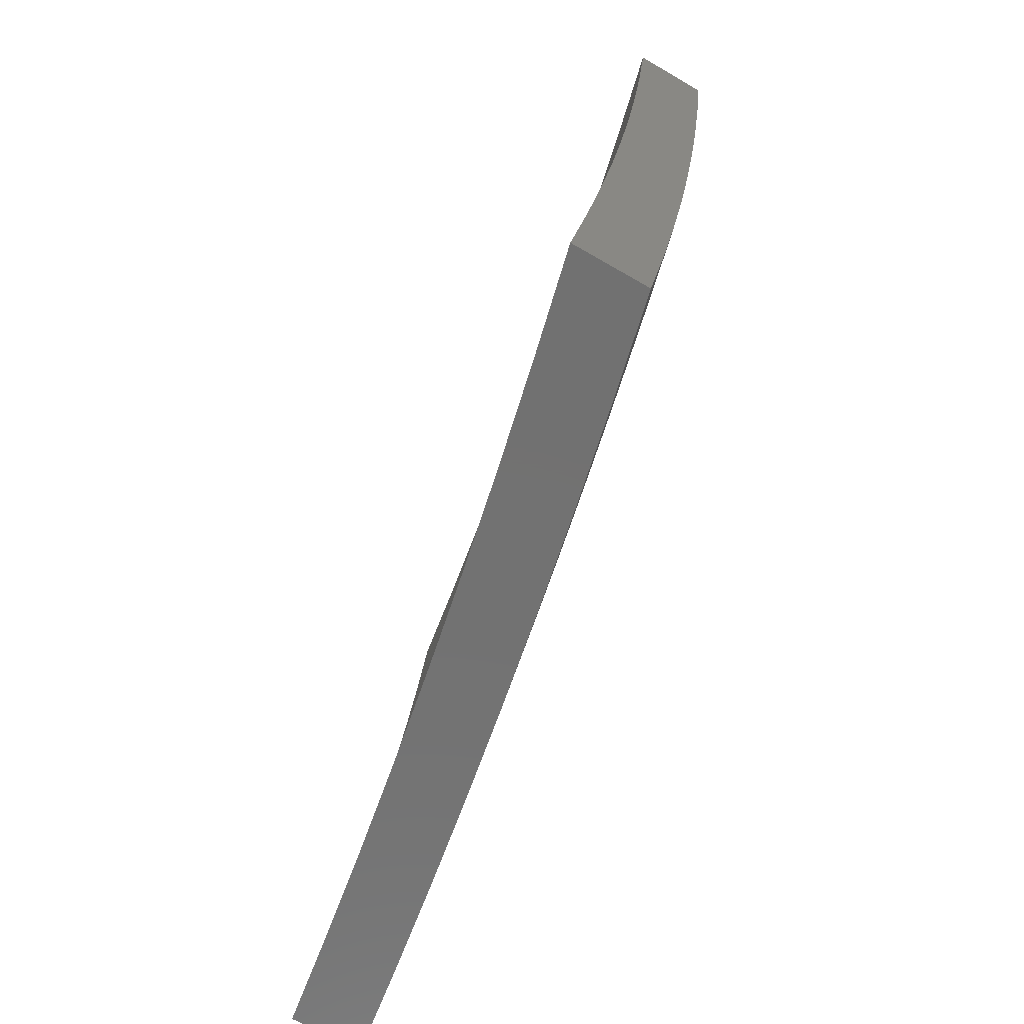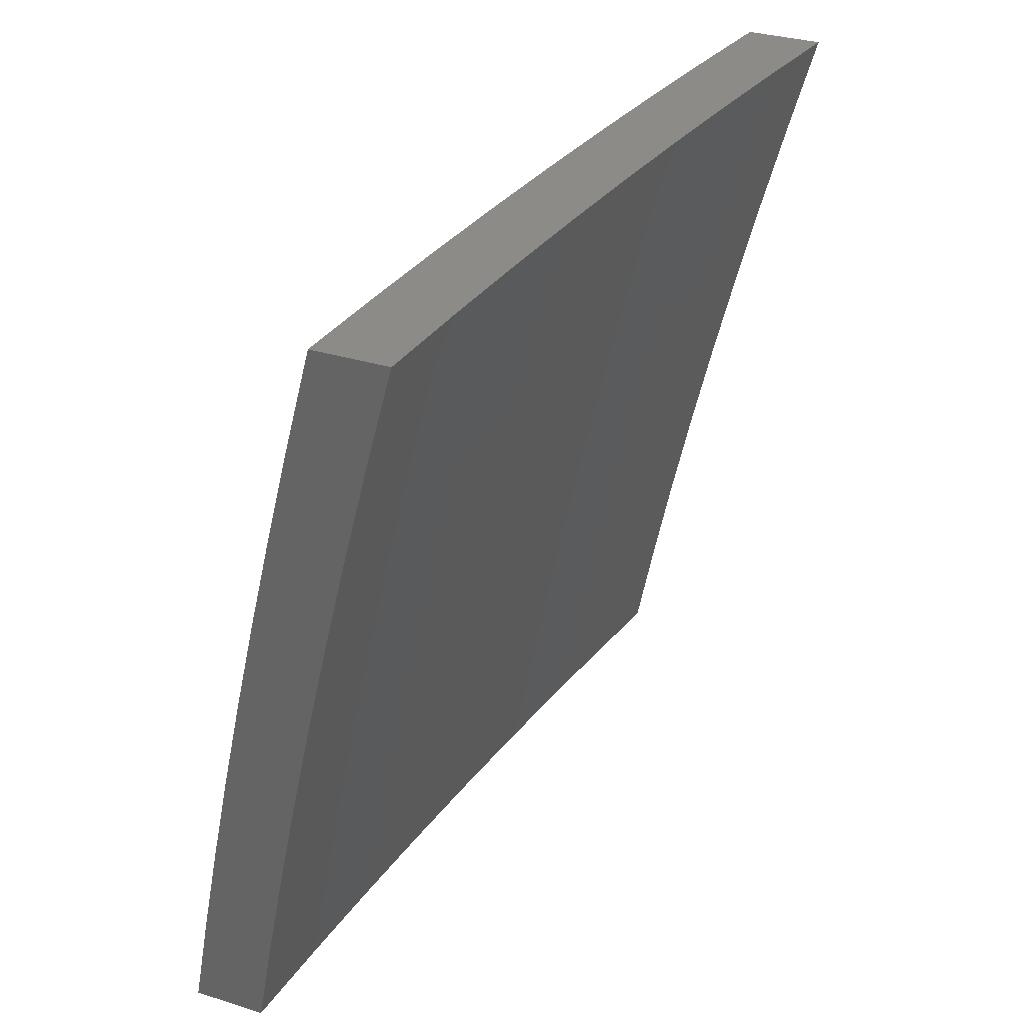
<metadata>
{"format":"stl","ext":"stl","renderer":"f3d","projection":"perspective","resolution":1024,"background":"white","views":[{"elev":-63.6,"azim":-30.7,"up":"+Y"},{"elev":33.6,"azim":-157.1,"up":"+Z"}]}
</metadata>
<code>
# stl→obj: 400 verts, 796 faces
v 10.84 -1.126 2
v 10.84 -1.128 2.031
v 10.86 -1 2
v 10.83 -1.128 2.062
v 10.83 -1 2.126
v 10.83 -1.127 2.093
v 10.82 -1.127 2.125
v 10.81 -1.256 2.125
v 10.8 -1.255 2.156
v 10.78 -1.384 2.156
v 10.78 -1.384 2.187
v 10.76 -1.513 2.187
v 10.75 -1.512 2.218
v 10.73 -1.642 2.218
v 10.73 -1.641 2.249
v 10.71 -1.771 2.249
v 10.7 -1.77 2.281
v 10.68 -1.901 2.281
v 10.67 -1.9 2.312
v 10.66 -2 2.252
v 10.64 -2 2.377
v 10.83 -1.251 2
v 10.82 -1.258 2.031
v 10.82 -1.257 2.062
v 10.8 -1.387 2.062
v 10.79 -1.386 2.093
v 10.78 -1.516 2.093
v 10.77 -1.515 2.125
v 10.75 -1.645 2.125
v 10.75 -1.644 2.156
v 10.72 -1.774 2.156
v 10.72 -1.773 2.187
v 10.69 -1.904 2.187
v 10.69 -1.903 2.218
v 10.68 -1.902 2.249
v 10.81 -1.377 2
v 10.81 -1.387 2.031
v 10.78 -1.516 2.062
v 10.76 -1.646 2.093
v 10.73 -1.775 2.125
v 10.7 -1.905 2.156
v 10.69 -2 2.126
v 10.8 -1.502 2
v 10.79 -1.517 2.031
v 10.76 -1.647 2.062
v 10.73 -1.776 2.093
v 10.71 -1.906 2.125
v 10.78 -1.627 2
v 10.77 -1.647 2.031
v 10.74 -1.777 2.062
v 10.71 -1.907 2.093
v 10.76 -1.751 2
v 10.75 -1.778 2.031
v 10.72 -1.908 2.062
v 10.73 -1.876 2
v 10.72 -1.909 2.031
v 10.71 -2 2
v 10.61 -2 2.502
v 10.65 -1.895 2.437
v 10.65 -1.896 2.405
v 10.66 -1.897 2.374
v 10.68 -1.767 2.374
v 10.69 -1.768 2.343
v 10.71 -1.639 2.343
v 10.72 -1.639 2.312
v 10.74 -1.51 2.312
v 10.74 -1.511 2.281
v 10.76 -1.381 2.281
v 10.77 -1.382 2.249
v 10.78 -1.253 2.249
v 10.79 -1.254 2.218
v 10.8 -1.125 2.218
v 10.81 -1.125 2.187
v 10.81 -1 2.252
v 10.58 -2 2.627
v 10.62 -1.89 2.562
v 10.63 -1.891 2.531
v 10.63 -1.893 2.499
v 10.66 -1.763 2.499
v 10.66 -1.764 2.468
v 10.68 -1.635 2.468
v 10.69 -1.636 2.437
v 10.71 -1.506 2.437
v 10.72 -1.507 2.405
v 10.73 -1.378 2.405
v 10.74 -1.379 2.374
v 10.76 -1.25 2.374
v 10.76 -1.251 2.343
v 10.78 -1.122 2.343
v 10.78 -1.123 2.312
v 10.78 -1 2.377
v 10.55 -2 2.752
v 10.59 -1.885 2.687
v 10.6 -1.888 2.624
v 10.64 -1.761 2.562
v 10.65 -1.762 2.531
v 10.67 -1.633 2.531
v 10.68 -1.634 2.499
v 10.7 -1.504 2.499
v 10.7 -1.505 2.468
v 10.72 -1.376 2.468
v 10.73 -1.377 2.437
v 10.74 -1.249 2.437
v 10.75 -1.249 2.405
v 10.77 -1.121 2.405
v 10.77 -1.122 2.374
v 10.52 -2 2.876
v 10.56 -1.88 2.812
v 10.58 -1.883 2.75
v 10.61 -1.756 2.687
v 10.63 -1.758 2.624
v 10.65 -1.629 2.624
v 10.66 -1.631 2.562
v 10.68 -1.502 2.562
v 10.69 -1.503 2.531
v 10.71 -1.375 2.531
v 10.71 -1.376 2.499
v 10.73 -1.247 2.499
v 10.74 -1.248 2.468
v 10.75 -1.12 2.468
v 10.76 -1.12 2.437
v 10.76 -1 2.502
v 10.49 -2 3
v 10.53 -1.874 2.937
v 10.55 -1.877 2.875
v 10.58 -1.751 2.812
v 10.6 -1.754 2.75
v 10.62 -1.625 2.75
v 10.63 -1.627 2.687
v 10.65 -1.499 2.687
v 10.67 -1.501 2.624
v 10.69 -1.372 2.624
v 10.7 -1.374 2.562
v 10.72 -1.245 2.562
v 10.72 -1.246 2.531
v 10.74 -1.118 2.531
v 10.75 -1.119 2.499
v 10.51 -1.876 3
v 10.54 -1.751 3
v 10.55 -1.746 2.937
v 10.56 -1.627 3
v 10.57 -1.618 2.937
v 10.58 -1.502 3
v 10.59 -1.49 2.937
v 10.59 -1.377 3
v 10.61 -1.362 2.937
v 10.61 -1.251 3
v 10.63 -1.235 2.937
v 10.62 -1.126 3
v 10.64 -1.108 2.937
v 10.64 -1 3
v 10.67 -1 2.876
v 10.7 -1 2.752
v 10.67 -1.111 2.812
v 10.66 -1.11 2.875
v 10.73 -1 2.627
v 10.7 -1.114 2.687
v 10.69 -1.113 2.75
v 10.66 -1.239 2.812
v 10.64 -1.237 2.875
v 10.63 -1.364 2.875
v 10.73 -1.117 2.562
v 10.72 -1.116 2.624
v 10.69 -1.242 2.687
v 10.67 -1.24 2.75
v 10.66 -1.368 2.75
v 10.64 -1.366 2.812
v 10.62 -1.494 2.812
v 10.61 -1.492 2.875
v 10.59 -1.62 2.875
v 10.81 -1.256 2.093
v 10.81 -1.126 2.156
v 10.79 -1.254 2.187
v 10.8 -1.124 2.249
v 10.79 -1.124 2.281
v 10.77 -1.252 2.312
v 10.75 -1.38 2.343
v 10.72 -1.508 2.374
v 10.7 -1.637 2.405
v 10.67 -1.765 2.437
v 10.64 -1.894 2.468
v 10.78 -1.252 2.281
v 10.7 -1.244 2.624
v 10.79 -1.385 2.125
v 10.77 -1.383 2.218
v 10.75 -1.512 2.249
v 10.72 -1.64 2.281
v 10.69 -1.769 2.312
v 10.66 -1.898 2.343
v 10.75 -1.381 2.312
v 10.67 -1.37 2.687
v 10.77 -1.514 2.156
v 10.73 -1.509 2.343
v 10.64 -1.496 2.75
v 10.74 -1.643 2.187
v 10.7 -1.638 2.374
v 10.61 -1.623 2.812
v 10.71 -1.772 2.218
v 10.67 -1.766 2.405
v 10.57 -1.749 2.875
v 10.83 -1.876 2
v 10.82 -1.908 2.031
v 10.8 -2 2
v 10.81 -1.907 2.062
v 10.78 -2 2.126
v 10.8 -1.906 2.093
v 10.8 -1.905 2.125
v 10.82 -1.775 2.125
v 10.82 -1.774 2.156
v 10.84 -1.644 2.156
v 10.83 -1.643 2.187
v 10.85 -1.513 2.187
v 10.85 -1.512 2.218
v 10.86 -1.383 2.218
v 10.86 -1.382 2.249
v 10.87 -1.253 2.249
v 10.87 -1.252 2.281
v 10.88 -1.124 2.281
v 10.88 -1.123 2.312
v 10.9 -1 2.252
v 10.88 -1 2.377
v 10.84 -1.777 2.031
v 10.85 -1.751 2
v 10.86 -1.647 2.031
v 10.87 -1.627 2
v 10.88 -1.517 2.031
v 10.89 -1.502 2
v 10.9 -1.387 2.031
v 10.9 -1.377 2
v 10.91 -1.257 2.031
v 10.92 -1.251 2
v 10.93 -1.128 2.031
v 10.93 -1.126 2
v 10.95 -1 2
v 10.92 -1.128 2.062
v 10.93 -1 2.126
v 10.92 -1.127 2.093
v 10.91 -1.127 2.125
v 10.9 -1.256 2.093
v 10.9 -1.256 2.125
v 10.89 -1.386 2.093
v 10.88 -1.385 2.125
v 10.87 -1.515 2.093
v 10.86 -1.515 2.125
v 10.85 -1.645 2.093
v 10.84 -1.645 2.125
v 10.83 -1.776 2.093
v 10.9 -1.125 2.187
v 10.91 -1.126 2.156
v 10.85 -1 2.502
v 10.85 -1.12 2.437
v 10.86 -1.121 2.405
v 10.86 -1.122 2.374
v 10.85 -1.25 2.374
v 10.86 -1.251 2.343
v 10.84 -1.38 2.343
v 10.85 -1.38 2.312
v 10.83 -1.51 2.312
v 10.83 -1.511 2.281
v 10.81 -1.64 2.281
v 10.82 -1.641 2.249
v 10.8 -1.771 2.249
v 10.8 -1.772 2.218
v 10.78 -1.902 2.218
v 10.79 -1.903 2.187
v 10.76 -2 2.252
v 10.82 -1 2.627
v 10.82 -1.118 2.562
v 10.83 -1.118 2.531
v 10.84 -1.119 2.499
v 10.82 -1.247 2.499
v 10.83 -1.248 2.468
v 10.81 -1.376 2.468
v 10.82 -1.377 2.437
v 10.8 -1.506 2.437
v 10.81 -1.507 2.405
v 10.79 -1.636 2.405
v 10.8 -1.637 2.374
v 10.77 -1.767 2.374
v 10.78 -1.768 2.343
v 10.76 -1.898 2.343
v 10.76 -1.899 2.312
v 10.73 -2 2.377
v 10.79 -1 2.752
v 10.8 -1.115 2.687
v 10.81 -1.116 2.624
v 10.81 -1.245 2.562
v 10.82 -1.246 2.531
v 10.8 -1.375 2.531
v 10.81 -1.376 2.499
v 10.79 -1.504 2.499
v 10.8 -1.505 2.468
v 10.78 -1.634 2.468
v 10.78 -1.635 2.437
v 10.76 -1.765 2.437
v 10.77 -1.766 2.405
v 10.75 -1.896 2.405
v 10.75 -1.897 2.374
v 10.76 -1 2.876
v 10.77 -1.112 2.812
v 10.78 -1.113 2.75
v 10.78 -1.242 2.687
v 10.8 -1.244 2.624
v 10.78 -1.372 2.624
v 10.79 -1.374 2.562
v 10.78 -1.502 2.562
v 10.78 -1.503 2.531
v 10.76 -1.632 2.531
v 10.77 -1.633 2.499
v 10.75 -1.763 2.499
v 10.76 -1.764 2.468
v 10.73 -1.894 2.468
v 10.74 -1.895 2.437
v 10.7 -2 2.502
v 10.73 -1 3
v 10.74 -1.108 2.937
v 10.75 -1.11 2.875
v 10.75 -1.239 2.812
v 10.77 -1.241 2.75
v 10.75 -1.368 2.75
v 10.77 -1.37 2.687
v 10.75 -1.498 2.687
v 10.76 -1.5 2.624
v 10.74 -1.629 2.624
v 10.76 -1.631 2.562
v 10.74 -1.761 2.562
v 10.74 -1.762 2.531
v 10.72 -1.891 2.531
v 10.73 -1.892 2.499
v 10.72 -1.126 3
v 10.72 -1.235 2.937
v 10.74 -1.237 2.875
v 10.72 -1.364 2.875
v 10.74 -1.366 2.812
v 10.72 -1.494 2.812
v 10.73 -1.496 2.75
v 10.71 -1.625 2.75
v 10.73 -1.627 2.687
v 10.71 -1.756 2.687
v 10.72 -1.758 2.624
v 10.7 -1.888 2.624
v 10.71 -1.89 2.562
v 10.68 -2 2.627
v 10.7 -1.251 3
v 10.71 -1.362 2.937
v 10.7 -1.492 2.875
v 10.7 -1.623 2.812
v 10.69 -1.754 2.75
v 10.68 -1.885 2.687
v 10.69 -1.377 3
v 10.69 -1.49 2.937
v 10.68 -1.62 2.875
v 10.68 -1.751 2.812
v 10.67 -1.882 2.75
v 10.65 -2 2.752
v 10.67 -1.502 3
v 10.67 -1.618 2.937
v 10.66 -1.749 2.875
v 10.65 -1.88 2.812
v 10.65 -1.627 3
v 10.65 -1.746 2.937
v 10.64 -1.877 2.875
v 10.62 -2 2.876
v 10.63 -1.751 3
v 10.62 -1.874 2.937
v 10.61 -1.876 3
v 10.58 -2 3
v 10.83 -1.777 2.062
v 10.85 -1.646 2.062
v 10.87 -1.516 2.062
v 10.89 -1.386 2.062
v 10.91 -1.257 2.062
v 10.79 -1.904 2.156
v 10.81 -1.773 2.187
v 10.78 -1.901 2.249
v 10.77 -1.9 2.281
v 10.79 -1.769 2.312
v 10.8 -1.638 2.343
v 10.82 -1.508 2.374
v 10.83 -1.378 2.405
v 10.84 -1.249 2.437
v 10.85 -1.12 2.468
v 10.79 -1.77 2.281
v 10.83 -1.642 2.218
v 10.84 -1.511 2.249
v 10.85 -1.381 2.281
v 10.86 -1.251 2.312
v 10.87 -1.122 2.343
v 10.81 -1.639 2.312
v 10.86 -1.514 2.156
v 10.88 -1.384 2.156
v 10.89 -1.255 2.156
v 10.82 -1.509 2.343
v 10.87 -1.383 2.187
v 10.88 -1.254 2.218
v 10.89 -1.124 2.249
v 10.83 -1.379 2.374
v 10.89 -1.254 2.187
v 10.84 -1.249 2.405
v 10.9 -1.125 2.218
f 1 2 3
f 3 2 4
f 3 4 5
f 5 4 6
f 5 6 7
f 7 6 8
f 7 8 9
f 9 8 10
f 9 10 11
f 11 10 12
f 11 12 13
f 13 12 14
f 13 14 15
f 15 14 16
f 15 16 17
f 17 16 18
f 17 18 19
f 19 18 20
f 19 20 21
f 1 22 2
f 2 22 23
f 2 23 24
f 24 23 25
f 24 25 26
f 26 25 27
f 26 27 28
f 28 27 29
f 28 29 30
f 30 29 31
f 30 31 32
f 32 31 33
f 32 33 34
f 34 33 20
f 34 20 35
f 35 20 18
f 35 18 16
f 22 36 23
f 23 36 37
f 23 37 25
f 25 37 38
f 25 38 27
f 27 38 39
f 27 39 29
f 29 39 40
f 29 40 31
f 31 40 41
f 31 41 33
f 33 41 42
f 33 42 20
f 36 43 37
f 37 43 44
f 37 44 38
f 38 44 45
f 38 45 39
f 39 45 46
f 39 46 40
f 40 46 47
f 40 47 41
f 41 47 42
f 43 48 44
f 44 48 49
f 44 49 45
f 45 49 50
f 45 50 46
f 46 50 51
f 46 51 47
f 47 51 42
f 48 52 49
f 49 52 53
f 49 53 50
f 50 53 54
f 50 54 51
f 51 54 42
f 52 55 53
f 53 55 56
f 53 56 54
f 54 56 57
f 54 57 42
f 55 57 56
f 58 59 21
f 21 59 60
f 21 60 61
f 61 60 62
f 61 62 63
f 63 62 64
f 63 64 65
f 65 64 66
f 65 66 67
f 67 66 68
f 67 68 69
f 69 68 70
f 69 70 71
f 71 70 72
f 71 72 73
f 73 72 74
f 73 74 5
f 75 76 58
f 58 76 77
f 58 77 78
f 78 77 79
f 78 79 80
f 80 79 81
f 80 81 82
f 82 81 83
f 82 83 84
f 84 83 85
f 84 85 86
f 86 85 87
f 86 87 88
f 88 87 89
f 88 89 90
f 90 89 91
f 90 91 74
f 92 93 75
f 75 93 94
f 75 94 76
f 76 94 95
f 76 95 96
f 96 95 97
f 96 97 98
f 98 97 99
f 98 99 100
f 100 99 101
f 100 101 102
f 102 101 103
f 102 103 104
f 104 103 105
f 104 105 106
f 106 105 91
f 106 91 89
f 107 108 92
f 92 108 109
f 92 109 93
f 93 109 110
f 93 110 111
f 111 110 112
f 111 112 113
f 113 112 114
f 113 114 115
f 115 114 116
f 115 116 117
f 117 116 118
f 117 118 119
f 119 118 120
f 119 120 121
f 121 120 122
f 121 122 91
f 123 124 107
f 107 124 125
f 107 125 108
f 108 125 126
f 108 126 127
f 127 126 128
f 127 128 129
f 129 128 130
f 129 130 131
f 131 130 132
f 131 132 133
f 133 132 134
f 133 134 135
f 135 134 136
f 135 136 137
f 137 136 122
f 137 122 120
f 123 138 124
f 124 138 139
f 124 139 140
f 140 139 141
f 140 141 142
f 142 141 143
f 142 143 144
f 144 143 145
f 144 145 146
f 146 145 147
f 146 147 148
f 148 147 149
f 148 149 150
f 150 149 151
f 150 151 152
f 153 154 152
f 152 154 155
f 152 155 150
f 150 155 148
f 156 157 153
f 153 157 158
f 153 158 154
f 154 158 159
f 154 159 160
f 160 159 161
f 160 161 146
f 146 161 144
f 122 162 156
f 156 162 163
f 156 163 157
f 157 163 164
f 157 164 165
f 165 164 166
f 165 166 167
f 167 166 168
f 167 168 169
f 169 168 170
f 169 170 142
f 142 170 140
f 2 24 4
f 4 24 171
f 4 171 6
f 6 171 8
f 73 5 172
f 172 5 7
f 172 7 9
f 73 172 173
f 173 172 9
f 173 9 11
f 72 174 74
f 74 174 175
f 74 175 90
f 90 175 176
f 90 176 88
f 88 176 177
f 88 177 86
f 86 177 178
f 86 178 84
f 84 178 179
f 84 179 82
f 82 179 180
f 82 180 80
f 80 180 181
f 80 181 78
f 78 181 58
f 72 70 174
f 174 70 182
f 174 182 175
f 175 182 176
f 121 91 105
f 104 106 87
f 87 106 89
f 119 121 103
f 103 121 105
f 162 122 136
f 135 137 118
f 118 137 120
f 136 134 162
f 162 134 183
f 162 183 163
f 163 183 164
f 159 158 165
f 165 158 157
f 148 155 160
f 160 155 154
f 24 26 171
f 171 26 184
f 171 184 8
f 8 184 10
f 73 173 71
f 71 173 185
f 71 185 69
f 69 185 186
f 69 186 67
f 67 186 187
f 67 187 65
f 65 187 188
f 65 188 63
f 63 188 189
f 63 189 61
f 61 189 21
f 185 173 11
f 70 68 182
f 182 68 190
f 182 190 176
f 176 190 177
f 102 104 85
f 85 104 87
f 117 119 101
f 101 119 103
f 133 135 116
f 116 135 118
f 134 132 183
f 183 132 191
f 183 191 164
f 164 191 166
f 161 159 167
f 167 159 165
f 146 148 160
f 26 28 184
f 184 28 192
f 184 192 10
f 10 192 12
f 186 185 13
f 13 185 11
f 68 66 190
f 190 66 193
f 190 193 177
f 177 193 178
f 100 102 83
f 83 102 85
f 115 117 99
f 99 117 101
f 131 133 114
f 114 133 116
f 132 130 191
f 191 130 194
f 191 194 166
f 166 194 168
f 144 161 169
f 169 161 167
f 28 30 192
f 192 30 195
f 192 195 12
f 12 195 14
f 187 186 15
f 15 186 13
f 66 64 193
f 193 64 196
f 193 196 178
f 178 196 179
f 98 100 81
f 81 100 83
f 113 115 97
f 97 115 99
f 129 131 112
f 112 131 114
f 130 128 194
f 194 128 197
f 194 197 168
f 168 197 170
f 142 144 169
f 30 32 195
f 195 32 198
f 195 198 14
f 14 198 16
f 188 187 17
f 17 187 15
f 64 62 196
f 196 62 199
f 196 199 179
f 179 199 180
f 96 98 79
f 79 98 81
f 111 113 95
f 95 113 97
f 127 129 110
f 110 129 112
f 128 126 197
f 197 126 200
f 197 200 170
f 170 200 140
f 35 16 198
f 35 198 34
f 34 198 32
f 189 188 19
f 19 188 17
f 62 60 199
f 199 60 59
f 199 59 180
f 180 59 181
f 76 96 77
f 77 96 79
f 93 111 94
f 94 111 95
f 108 127 109
f 109 127 110
f 124 140 200
f 124 200 125
f 125 200 126
f 21 189 19
f 58 181 59
f 201 202 203
f 203 202 204
f 203 204 205
f 205 204 206
f 205 206 207
f 207 206 208
f 207 208 209
f 209 208 210
f 209 210 211
f 211 210 212
f 211 212 213
f 213 212 214
f 213 214 215
f 215 214 216
f 215 216 217
f 217 216 218
f 217 218 219
f 219 218 220
f 219 220 221
f 202 201 222
f 222 201 223
f 222 223 224
f 224 223 225
f 224 225 226
f 226 225 227
f 226 227 228
f 228 227 229
f 228 229 230
f 230 229 231
f 230 231 232
f 232 231 233
f 232 233 234
f 232 234 235
f 235 234 236
f 235 236 237
f 237 236 238
f 237 238 239
f 239 238 240
f 239 240 241
f 241 240 242
f 241 242 243
f 243 242 244
f 243 244 245
f 245 244 246
f 245 246 247
f 247 246 208
f 247 208 206
f 220 248 236
f 236 248 249
f 236 249 238
f 238 249 240
f 250 251 221
f 221 251 252
f 221 252 253
f 253 252 254
f 253 254 255
f 255 254 256
f 255 256 257
f 257 256 258
f 257 258 259
f 259 258 260
f 259 260 261
f 261 260 262
f 261 262 263
f 263 262 264
f 263 264 265
f 265 264 266
f 265 266 205
f 267 268 250
f 250 268 269
f 250 269 270
f 270 269 271
f 270 271 272
f 272 271 273
f 272 273 274
f 274 273 275
f 274 275 276
f 276 275 277
f 276 277 278
f 278 277 279
f 278 279 280
f 280 279 281
f 280 281 282
f 282 281 283
f 282 283 266
f 284 285 267
f 267 285 286
f 267 286 268
f 268 286 287
f 268 287 288
f 288 287 289
f 288 289 290
f 290 289 291
f 290 291 292
f 292 291 293
f 292 293 294
f 294 293 295
f 294 295 296
f 296 295 297
f 296 297 298
f 298 297 283
f 298 283 281
f 299 300 284
f 284 300 301
f 284 301 285
f 285 301 302
f 285 302 303
f 303 302 304
f 303 304 305
f 305 304 306
f 305 306 307
f 307 306 308
f 307 308 309
f 309 308 310
f 309 310 311
f 311 310 312
f 311 312 313
f 313 312 314
f 313 314 283
f 315 316 299
f 299 316 317
f 299 317 300
f 300 317 318
f 300 318 319
f 319 318 320
f 319 320 321
f 321 320 322
f 321 322 323
f 323 322 324
f 323 324 325
f 325 324 326
f 325 326 327
f 327 326 328
f 327 328 329
f 329 328 314
f 329 314 312
f 315 330 316
f 316 330 331
f 316 331 332
f 332 331 333
f 332 333 334
f 334 333 335
f 334 335 336
f 336 335 337
f 336 337 338
f 338 337 339
f 338 339 340
f 340 339 341
f 340 341 342
f 342 341 343
f 342 343 314
f 330 344 331
f 331 344 345
f 331 345 333
f 333 345 346
f 333 346 335
f 335 346 347
f 335 347 337
f 337 347 348
f 337 348 339
f 339 348 349
f 339 349 341
f 341 349 343
f 344 350 345
f 345 350 351
f 345 351 346
f 346 351 352
f 346 352 347
f 347 352 353
f 347 353 348
f 348 353 354
f 348 354 349
f 349 354 355
f 349 355 343
f 350 356 351
f 351 356 357
f 351 357 352
f 352 357 358
f 352 358 353
f 353 358 359
f 353 359 354
f 354 359 355
f 356 360 357
f 357 360 361
f 357 361 358
f 358 361 362
f 358 362 359
f 359 362 363
f 359 363 355
f 360 364 361
f 361 364 365
f 361 365 362
f 362 365 363
f 364 366 365
f 365 366 367
f 365 367 363
f 247 206 204
f 204 202 368
f 368 202 222
f 368 222 369
f 369 222 224
f 369 224 370
f 370 224 226
f 370 226 371
f 371 226 228
f 371 228 372
f 372 228 230
f 372 230 235
f 235 230 232
f 265 205 373
f 373 205 207
f 373 207 209
f 265 373 374
f 374 373 209
f 374 209 211
f 264 375 266
f 266 375 376
f 266 376 282
f 282 376 377
f 282 377 280
f 280 377 378
f 280 378 278
f 278 378 379
f 278 379 276
f 276 379 380
f 276 380 274
f 274 380 381
f 274 381 272
f 272 381 382
f 272 382 270
f 270 382 250
f 264 262 375
f 375 262 383
f 375 383 376
f 376 383 377
f 313 283 297
f 296 298 279
f 279 298 281
f 311 313 295
f 295 313 297
f 342 314 328
f 327 329 310
f 310 329 312
f 340 342 326
f 326 342 328
f 245 247 368
f 368 247 204
f 245 368 369
f 210 208 246
f 265 374 263
f 263 374 384
f 263 384 261
f 261 384 385
f 261 385 259
f 259 385 386
f 259 386 257
f 257 386 387
f 257 387 255
f 255 387 388
f 255 388 253
f 253 388 221
f 384 374 211
f 262 260 383
f 383 260 389
f 383 389 377
f 377 389 378
f 294 296 277
f 277 296 279
f 309 311 293
f 293 311 295
f 325 327 308
f 308 327 310
f 338 340 324
f 324 340 326
f 243 245 369
f 243 369 370
f 210 246 390
f 390 246 244
f 390 244 391
f 391 244 242
f 391 242 392
f 392 242 240
f 392 240 249
f 385 384 213
f 213 384 211
f 260 258 389
f 389 258 393
f 389 393 378
f 378 393 379
f 292 294 275
f 275 294 277
f 307 309 291
f 291 309 293
f 323 325 306
f 306 325 308
f 336 338 322
f 322 338 324
f 241 243 370
f 241 370 371
f 210 390 212
f 212 390 394
f 212 394 214
f 214 394 395
f 214 395 216
f 216 395 396
f 216 396 218
f 218 396 220
f 394 390 391
f 386 385 215
f 215 385 213
f 258 256 393
f 393 256 397
f 393 397 379
f 379 397 380
f 290 292 273
f 273 292 275
f 305 307 289
f 289 307 291
f 321 323 304
f 304 323 306
f 334 336 320
f 320 336 322
f 239 241 371
f 239 371 372
f 394 391 398
f 398 391 392
f 398 392 248
f 248 392 249
f 387 386 217
f 217 386 215
f 256 254 397
f 397 254 399
f 397 399 380
f 380 399 381
f 288 290 271
f 271 290 273
f 303 305 287
f 287 305 289
f 319 321 302
f 302 321 304
f 332 334 318
f 318 334 320
f 237 239 372
f 237 372 235
f 394 398 395
f 395 398 400
f 395 400 396
f 396 400 220
f 400 398 248
f 388 387 219
f 219 387 217
f 254 252 399
f 399 252 251
f 399 251 381
f 381 251 382
f 268 288 269
f 269 288 271
f 285 303 286
f 286 303 287
f 300 319 301
f 301 319 302
f 316 332 317
f 317 332 318
f 220 400 248
f 221 388 219
f 250 382 251
f 123 107 367
f 367 107 92
f 367 92 363
f 363 92 75
f 363 75 355
f 355 75 58
f 355 58 343
f 343 58 21
f 343 21 314
f 314 21 20
f 314 20 283
f 283 20 42
f 283 42 266
f 266 42 57
f 266 57 205
f 205 57 203
f 57 55 203
f 203 55 52
f 203 52 201
f 201 52 48
f 201 48 223
f 223 48 43
f 223 43 225
f 225 43 36
f 225 36 227
f 227 36 22
f 227 22 229
f 229 22 1
f 229 1 231
f 231 1 3
f 231 3 233
f 233 3 234
f 149 344 151
f 151 344 330
f 151 330 315
f 344 149 350
f 350 149 147
f 350 147 356
f 356 147 145
f 356 145 360
f 360 145 143
f 360 143 364
f 364 143 141
f 364 141 366
f 366 141 139
f 366 139 367
f 367 139 138
f 367 138 123
f 5 220 3
f 3 220 236
f 3 236 234
f 220 5 221
f 221 5 74
f 221 74 250
f 250 74 91
f 250 91 267
f 267 91 122
f 267 122 284
f 284 122 156
f 284 156 299
f 299 156 153
f 299 153 315
f 315 153 152
f 315 152 151

</code>
